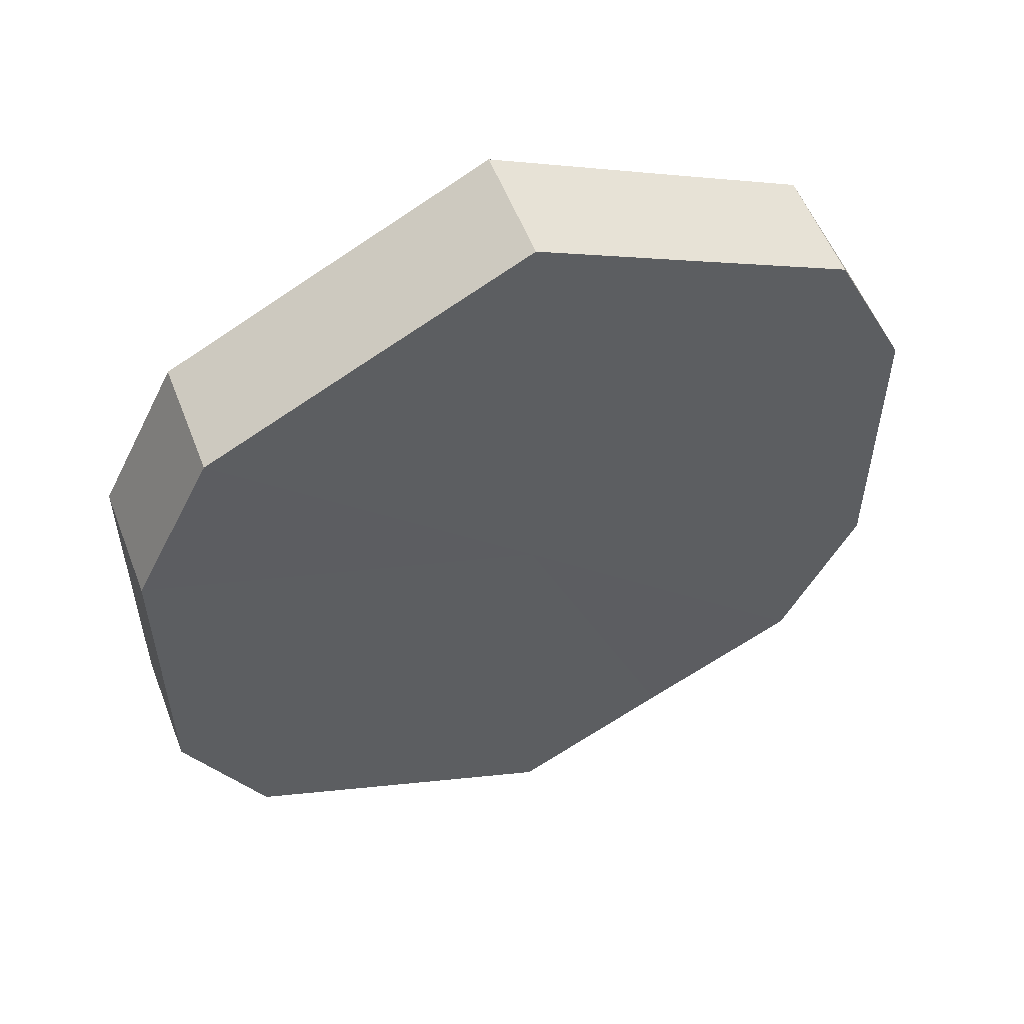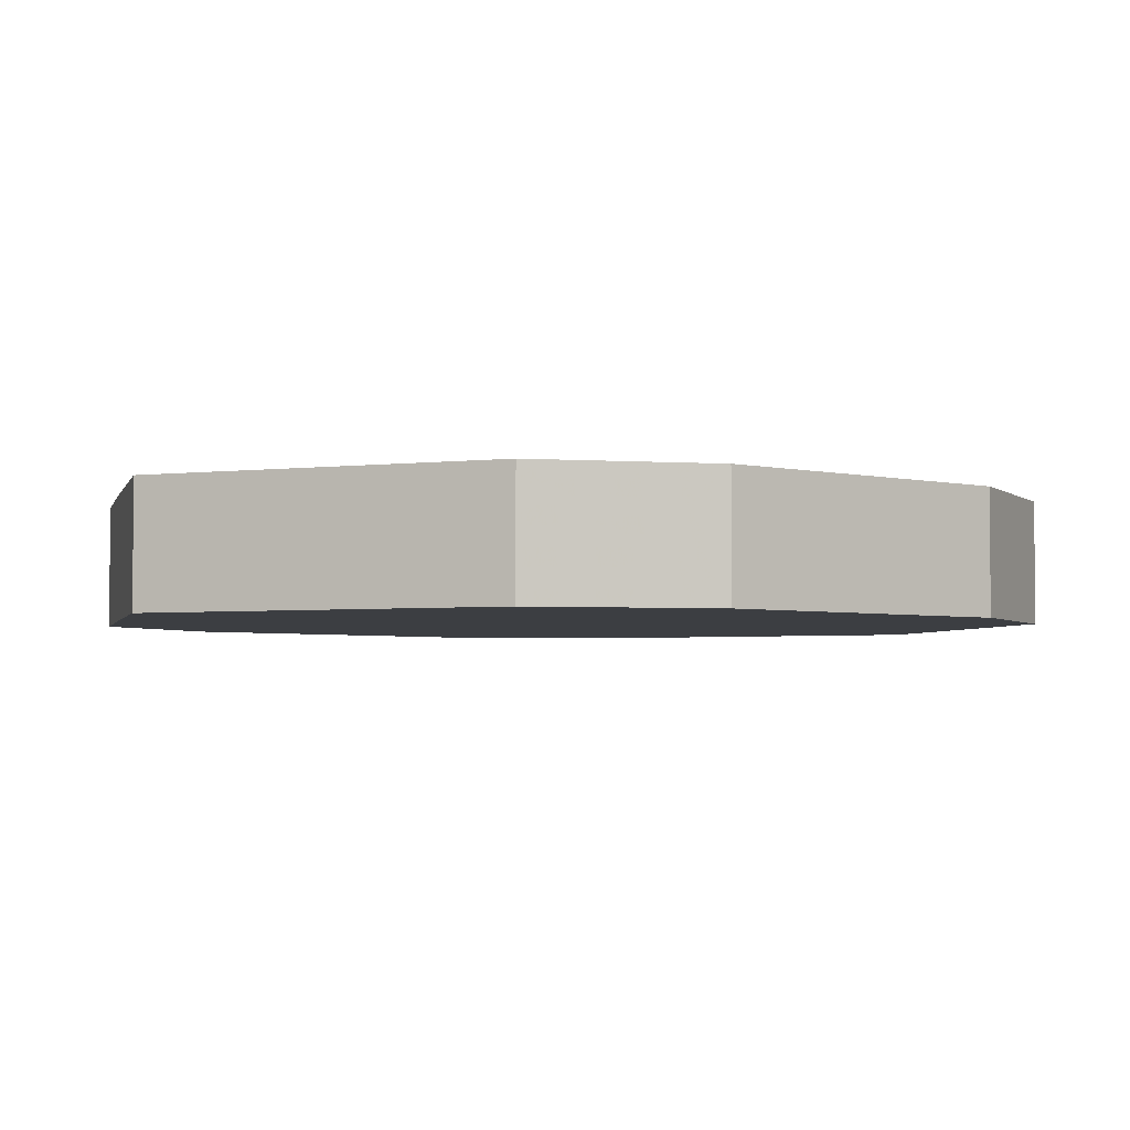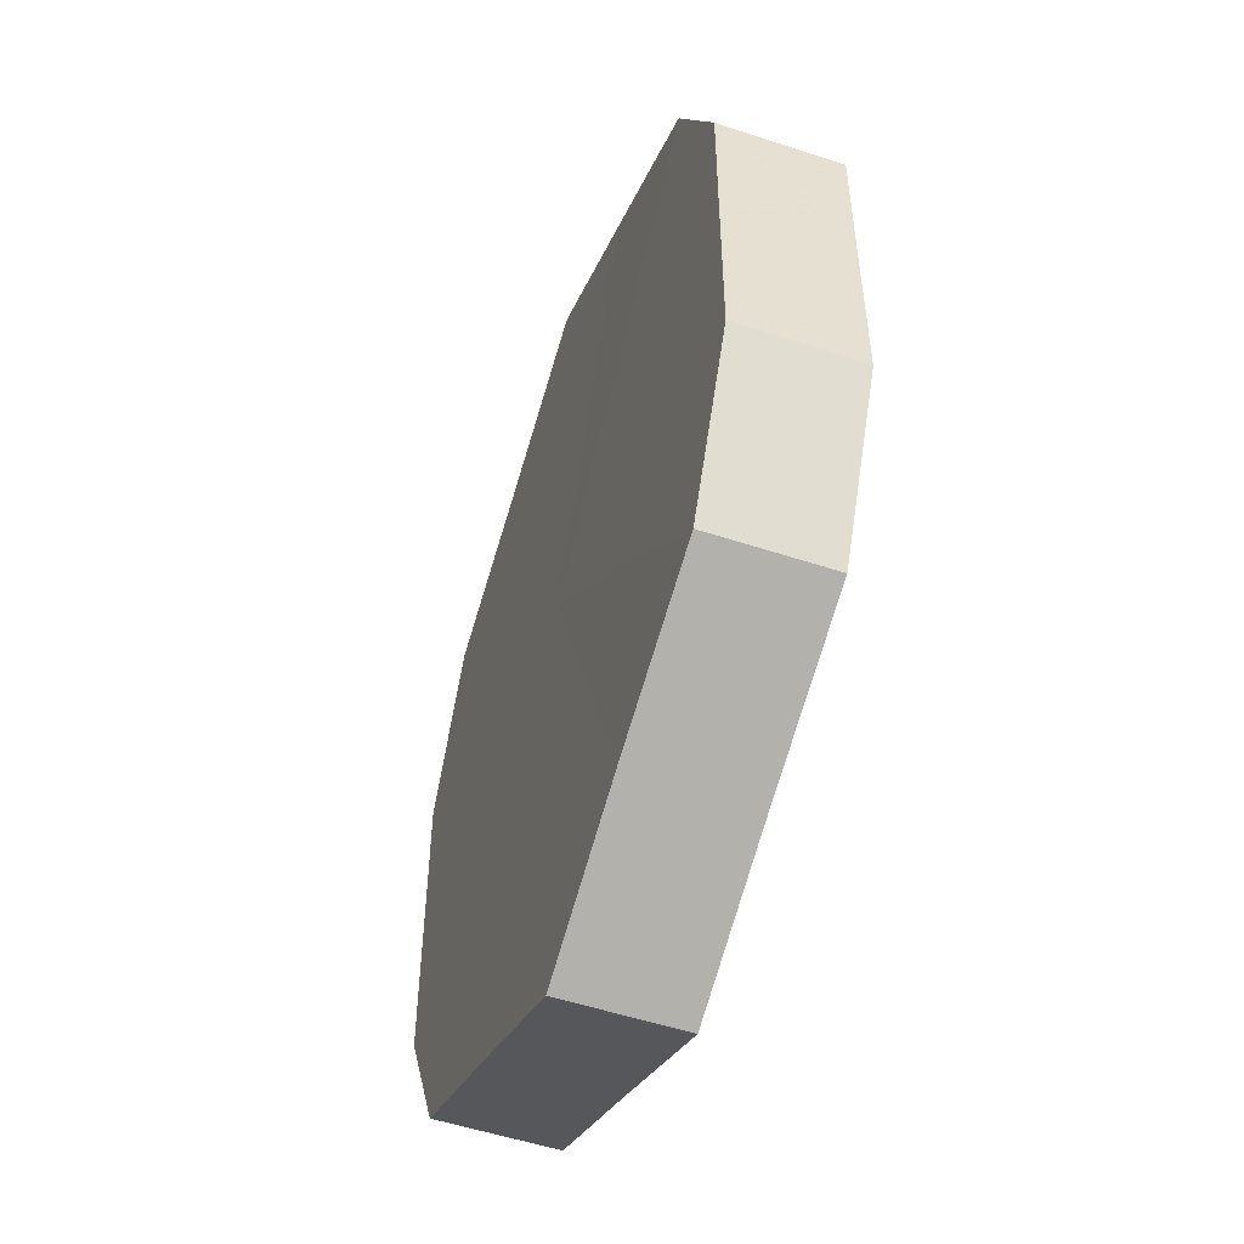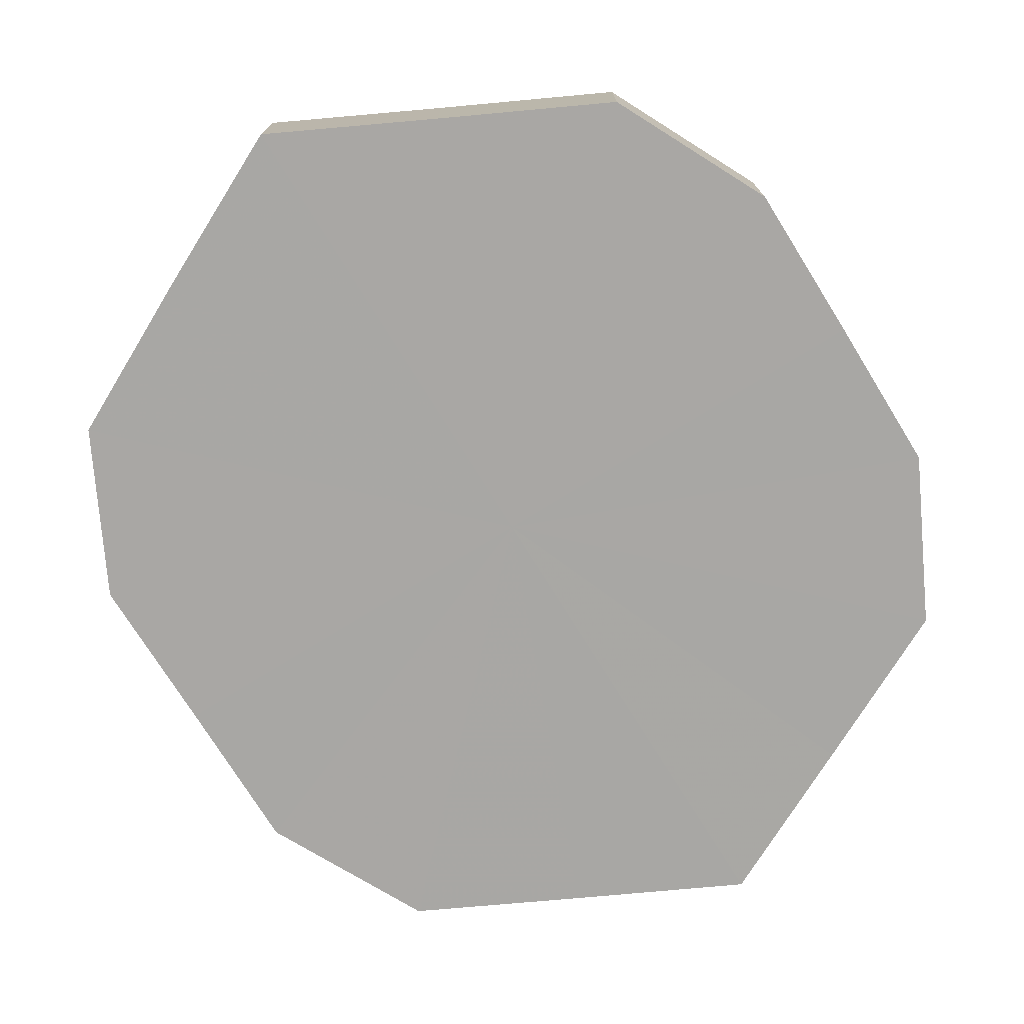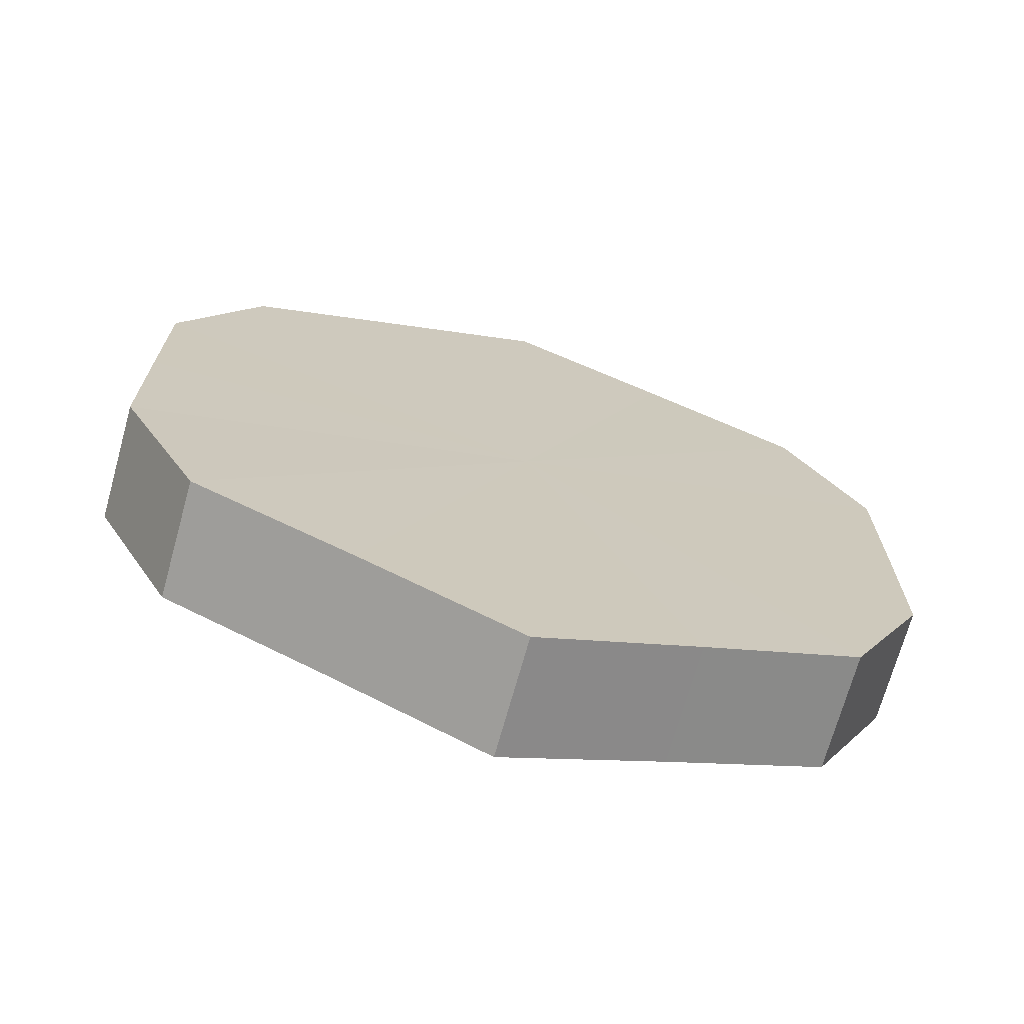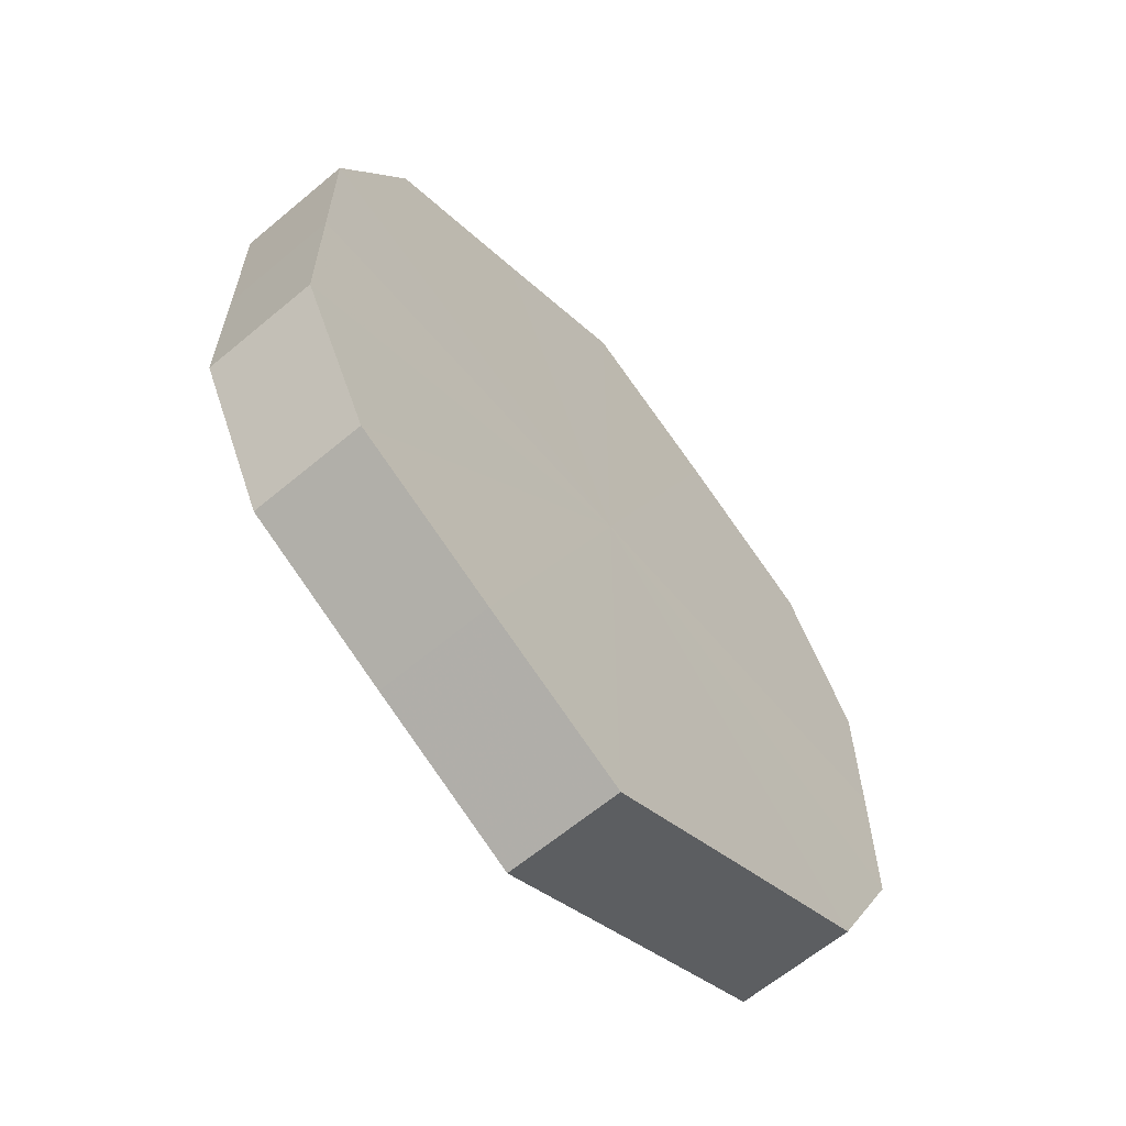
<metadata>
{"format":"obj","ext":"obj","renderer":"f3d","projection":"perspective","resolution":1024,"background":"white","views":[{"elev":55.5,"azim":158.6,"up":"+Y"},{"elev":-3.3,"azim":-130.2,"up":"+Z"},{"elev":-53.2,"azim":70.7,"up":"+Y"},{"elev":-74.7,"azim":31.7,"up":"+Z"},{"elev":-70.6,"azim":164.3,"up":"+Y"},{"elev":-63.6,"azim":130.3,"up":"+Y"}]}
</metadata>
<code>
o 15036
v 2202 1870 7.104
v 2202 1870 7.104
v 2202 1870 7.119
v 2202 1870 7.104
v 2202 1870 7.119
v 2202 1870 7.104
v 2202 1870 7.119
v 2202 1870 7.104
v 2202 1870 7.119
v 2202 1870 7.104
v 2202 1870 7.119
v 2202 1870 7.104
v 2202 1870 7.119
v 2202 1870 7.104
v 2202 1870 7.119
v 2202 1870 7.104
v 2202 1870 7.119
v 2202 1870 7.104
v 2202 1870 7.119
v 2202 1870 7.104
v 2202 1870 7.119
v 2202 1870 7.104
v 2202 1870 7.119
v 2202 1870 7.104
v 2202 1870 7.119
v 2202 1870 7.104
v 2202 1870 7.119
v 2202 1870 7.104
v 2202 1870 7.119
v 2202 1870 7.104
v 2202 1870 7.119
v 2202 1870 7.119
v 2202 1870 7.119
v 2202 1870 7.104
v 2202 1870 7.119
v 2202 1870 7.104
v 2202 1870 7.119
v 2202 1870 7.119
v 2202 1870 7.104
v 2202 1870 7.119
v 2202 1870 7.104
v 2202 1870 7.104
v 2202 1870 7.119
v 2202 1870 7.119
v 2202 1870 7.104
v 2202 1870 7.119
v 2202 1870 7.104
v 2202 1870 7.104
v 2202 1870 7.119
v 2202 1870 7.119
v 2202 1870 7.104
v 2202 1870 7.119
v 2202 1870 7.104
v 2202 1870 7.104
v 2202 1870 7.119
v 2202 1870 7.119
v 2202 1870 7.104
v 2202 1870 7.119
v 2202 1870 7.104
v 2202 1870 7.104
v 2202 1870 7.119
v 2202 1870 7.119
v 2202 1870 7.104
v 2202 1870 7.104
v 2202 1870 7.104
v 2202 1870 7.104
v 2202 1870 7.104
v 2202 1870 7.104
v 2202 1870 7.104
v 2202 1870 7.104
v 2202 1870 7.104
v 2202 1870 7.104
v 2202 1870 7.104
v 2202 1870 7.104
v 2202 1870 7.104
v 2202 1870 7.104
v 2202 1870 7.104
v 2202 1870 7.104
v 2202 1870 7.104
v 2202 1870 7.104
v 2202 1870 7.104
v 2202 1870 7.119
v 2202 1870 7.119
v 2202 1870 7.119
v 2202 1870 7.119
v 2202 1870 7.119
v 2202 1870 7.119
v 2202 1870 7.119
v 2202 1870 7.119
v 2202 1870 7.119
v 2202 1870 7.119
v 2202 1870 7.119
v 2202 1870 7.119
v 2202 1870 7.119
v 2202 1870 7.119
v 2202 1870 7.119
v 2202 1870 7.119
v 2202 1870 7.119
f 1 2 3
f 2 4 5
f 6 1 7
f 4 8 9
f 10 6 11
f 8 12 13
f 14 10 15
f 12 16 17
f 18 14 19
f 16 20 21
f 22 18 23
f 20 24 25
f 26 22 27
f 24 28 29
f 30 26 31
f 28 30 32
f 33 34 35
f 35 36 37
f 38 39 33
f 40 41 38
f 37 42 43
f 44 45 40
f 46 47 44
f 43 48 49
f 50 51 46
f 52 53 50
f 49 54 55
f 56 57 52
f 58 59 56
f 55 60 61
f 62 63 58
f 61 64 62
f 65 66 67
f 65 68 66
f 65 67 69
f 65 70 68
f 65 69 71
f 65 72 70
f 65 71 73
f 65 74 72
f 65 73 75
f 65 76 74
f 65 75 77
f 65 78 76
f 65 77 79
f 65 80 78
f 65 79 81
f 65 81 80
f 82 83 84
f 82 85 83
f 82 84 86
f 82 87 85
f 82 86 88
f 82 89 87
f 82 88 90
f 82 91 89
f 82 90 92
f 82 93 91
f 82 92 94
f 82 95 93
f 82 94 96
f 82 97 95
f 82 96 98
f 82 98 97

</code>
